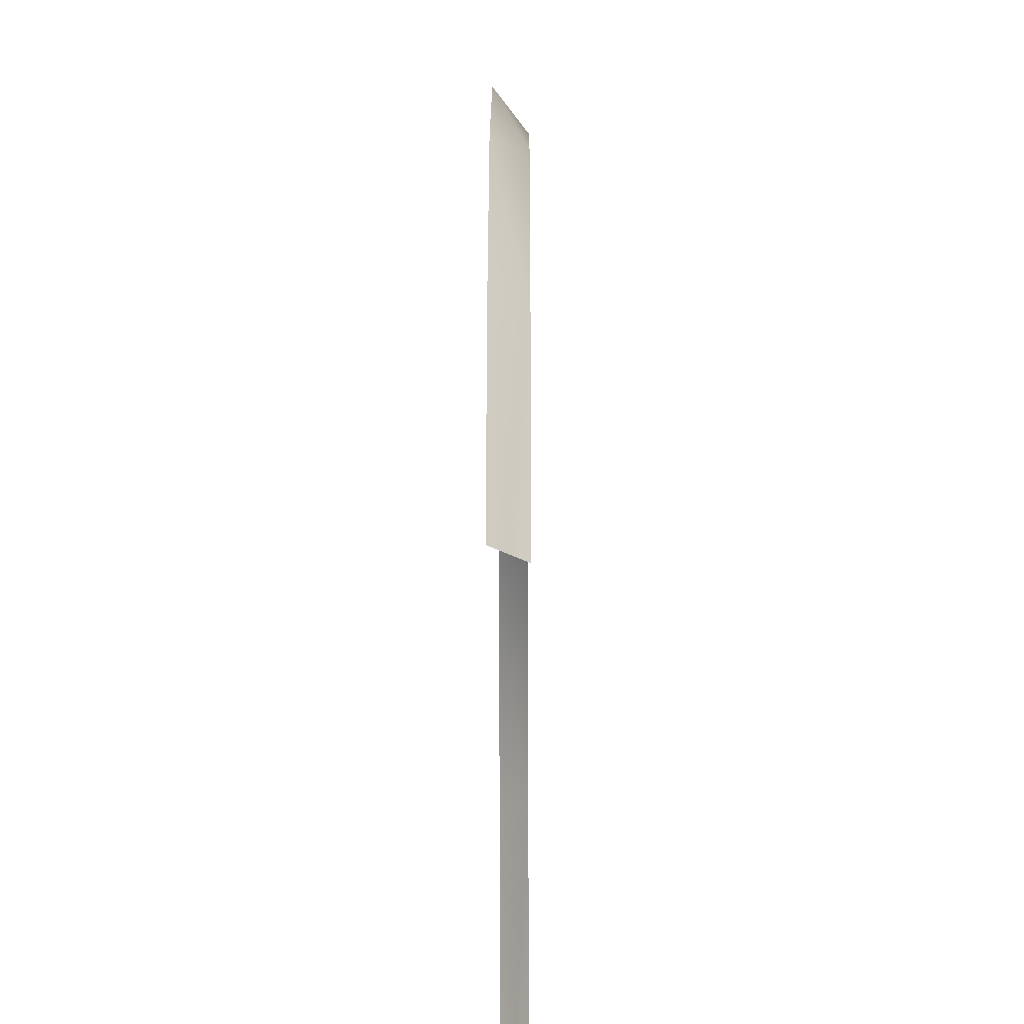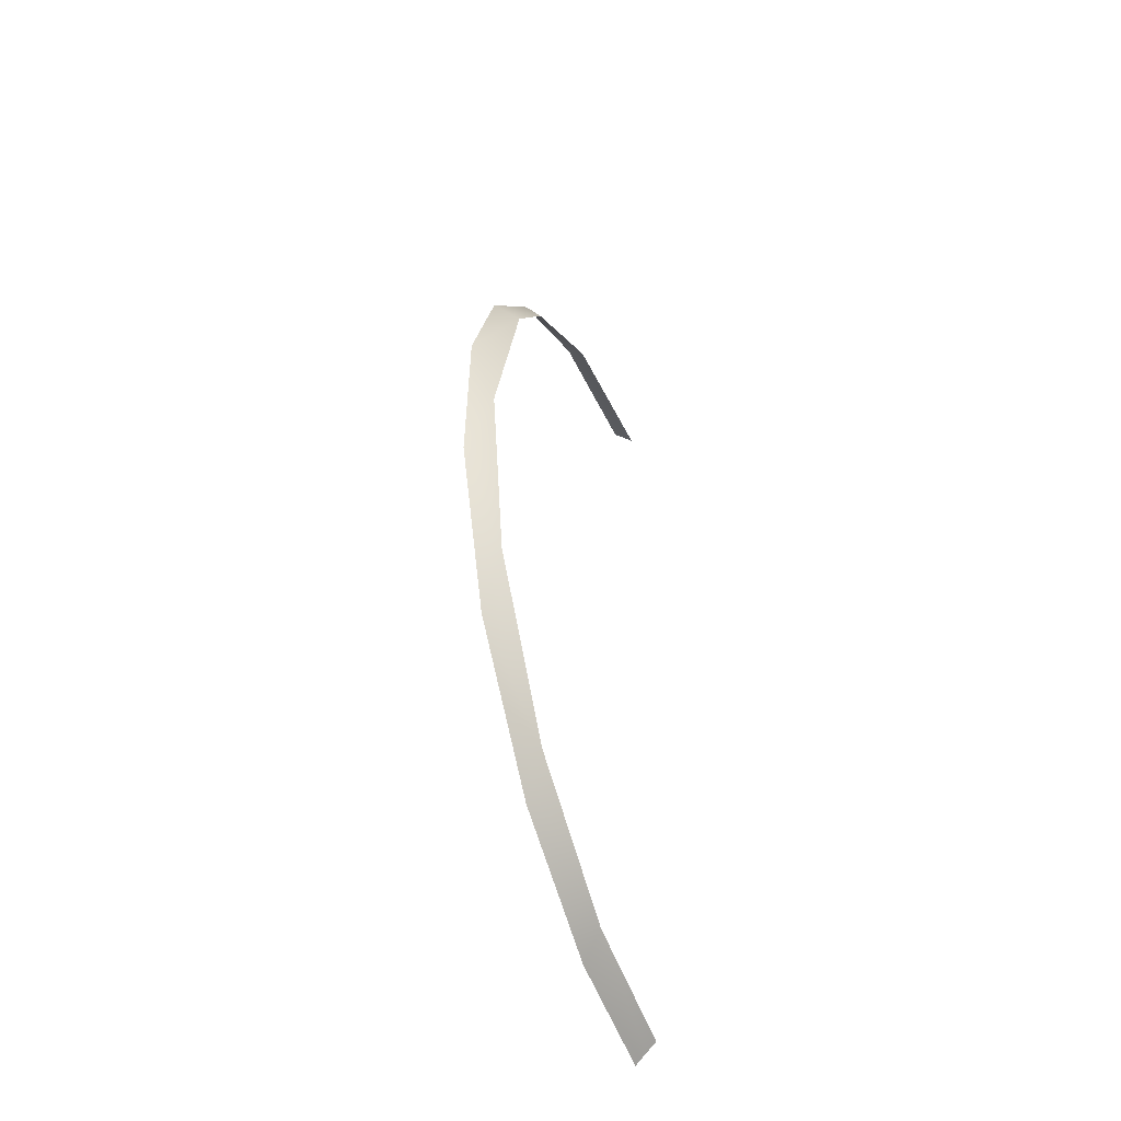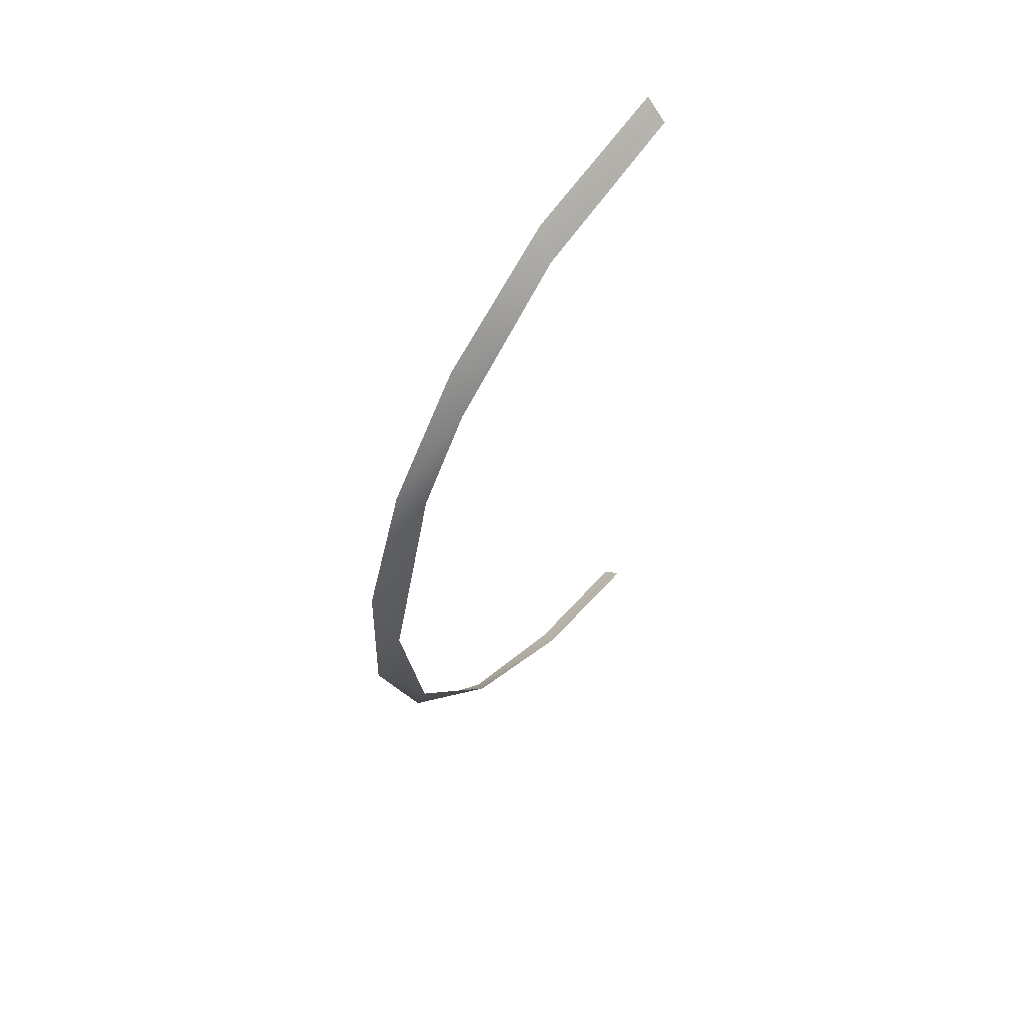
<metadata>
{"format":"obj","ext":"obj","renderer":"f3d","projection":"perspective","resolution":1024,"background":"white","views":[{"elev":-24.6,"azim":0.2,"up":"+Z"},{"elev":-46.2,"azim":20.7,"up":"+Y"},{"elev":58.1,"azim":37.9,"up":"+Y"}]}
</metadata>
<code>
o Group39/mesh39/mesh39-geometry#mesh39-geometry
v 0.1688 -0.008108 -0.07871
v 0.1688 -0.05214 -0.066
v 0.1641 -0.03483 -0.06347
v 0.1641 -0.07011 -0.06227
v 0.1641 -0.005766 -0.07465
v 0.1688 -0.09116 -0.07271
v 0.1688 0.009467 -0.09175
v 0.1641 -0.1059 -0.07465
v 0.1641 0.01845 -0.09423
v 0.1688 -0.1249 -0.09557
v 0.1688 0.03105 -0.1219
v 0.1641 -0.1345 -0.09942
v 0.1641 0.03713 -0.1242
v 0.1688 -0.1453 -0.1282
v 0.1665 0.04194 -0.1613
v 0.1641 -0.1511 -0.1306
v 0.1676 0.04077 -0.1613
v 0.1653 0.04311 -0.1613
v 0.1665 -0.1536 -0.1613
v 0.1688 0.0396 -0.1613
v 0.1641 0.04428 -0.1613
v 0.1653 -0.1547 -0.1613
v 0.1676 -0.1524 -0.1613
v 0.1641 -0.1559 -0.1613
v 0.1688 -0.1512 -0.1613
f 1 2 3
f 3 2 1
f 3 2 4
f 4 2 3
f 1 3 5
f 5 3 1
f 6 4 2
f 2 4 6
f 7 1 5
f 5 1 7
f 4 6 8
f 8 6 4
f 9 7 5
f 5 7 9
f 10 8 6
f 6 8 10
f 11 7 9
f 9 7 11
f 8 10 12
f 12 10 8
f 11 9 13
f 13 9 11
f 14 12 10
f 10 12 14
f 15 11 13
f 13 11 15
f 14 16 12
f 12 16 14
f 11 15 17
f 17 15 11
f 15 13 18
f 18 13 15
f 19 16 14
f 14 16 19
f 11 17 20
f 20 17 11
f 18 13 21
f 21 13 18
f 22 16 19
f 19 16 22
f 14 23 19
f 19 23 14
f 24 16 22
f 22 16 24
f 25 23 14
f 14 23 25

</code>
